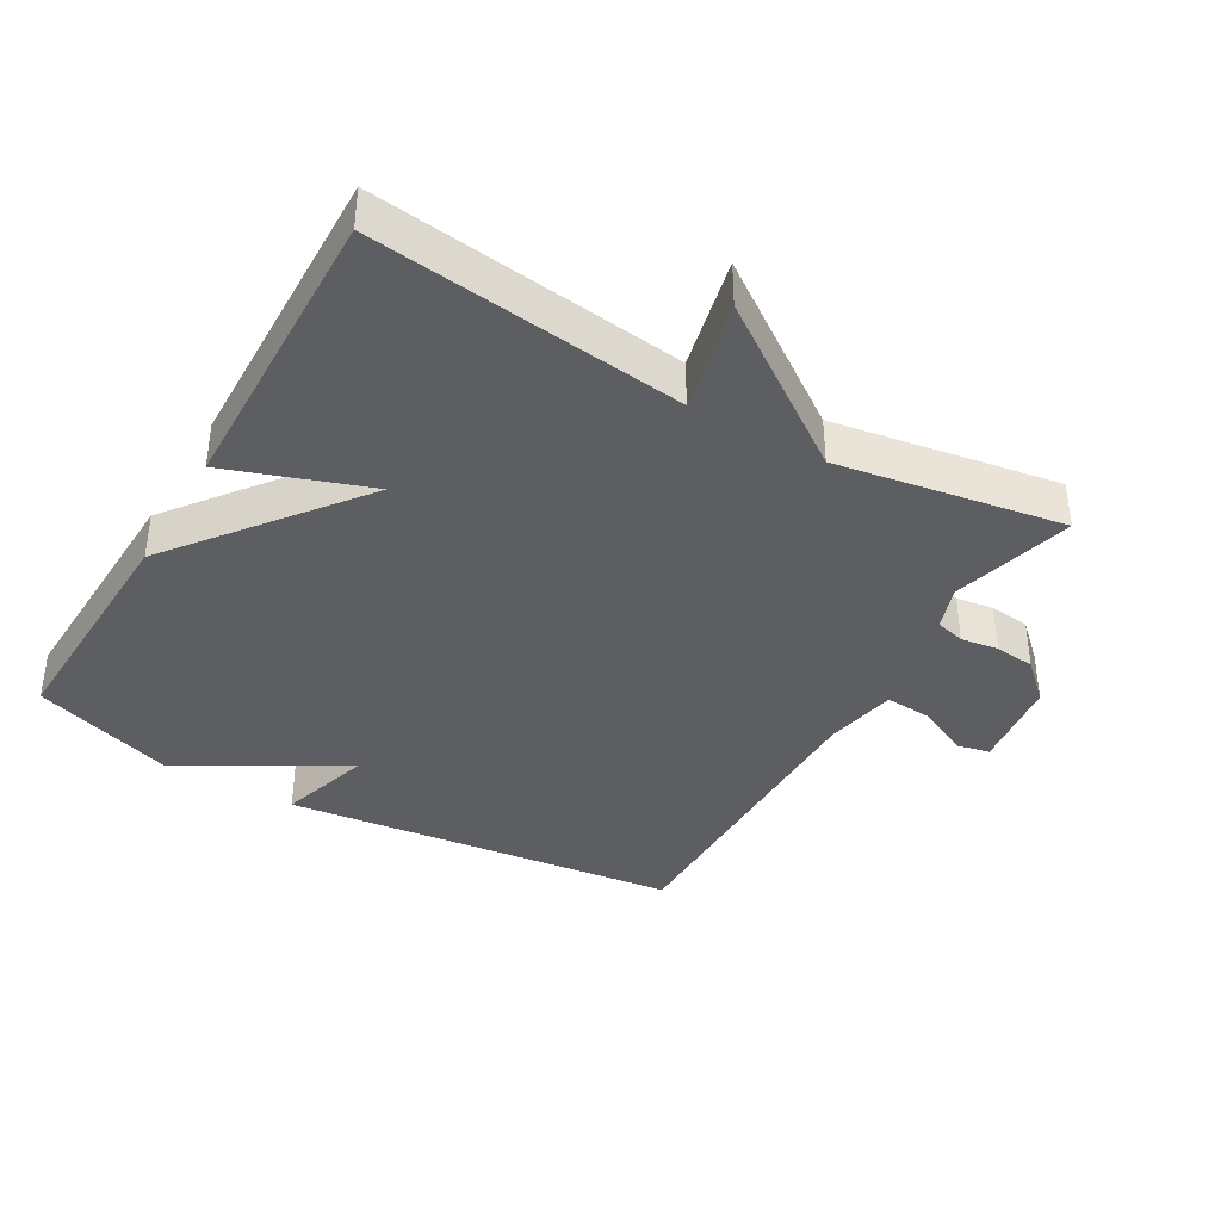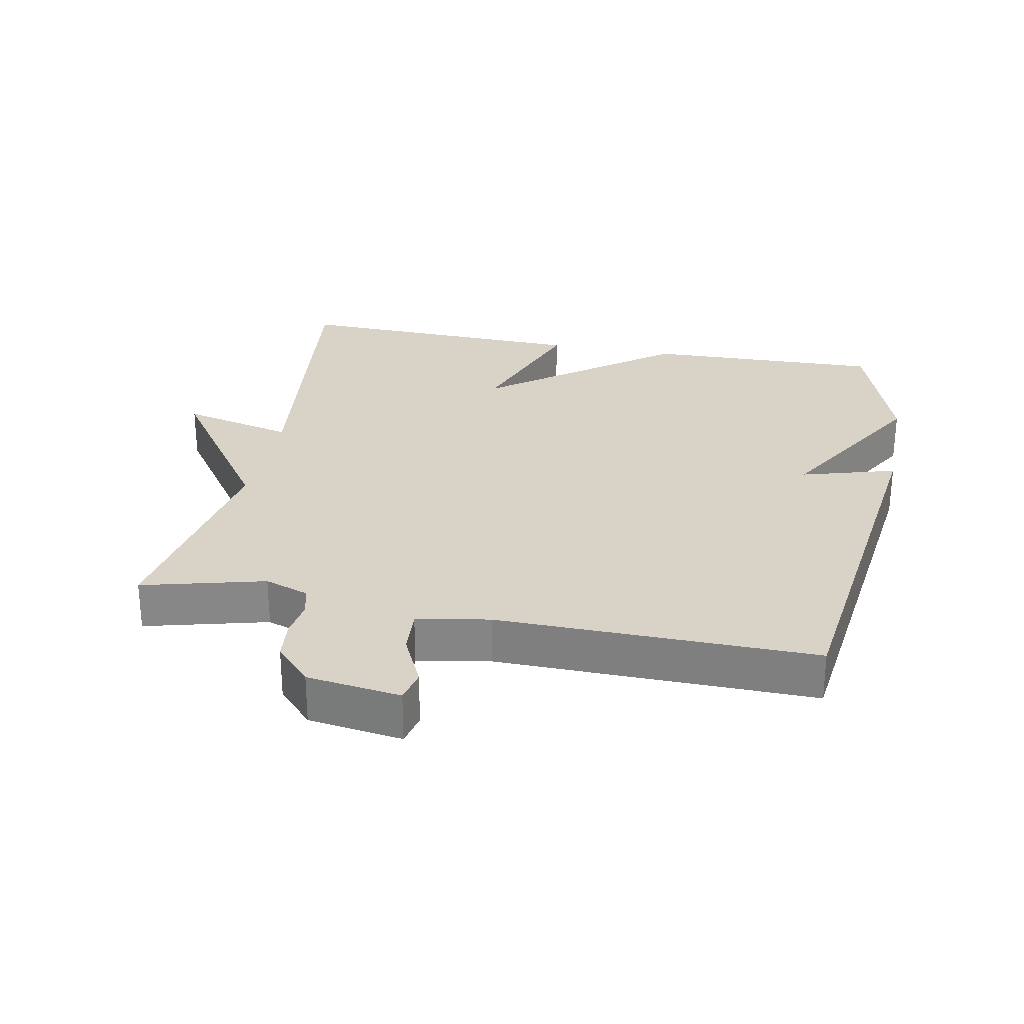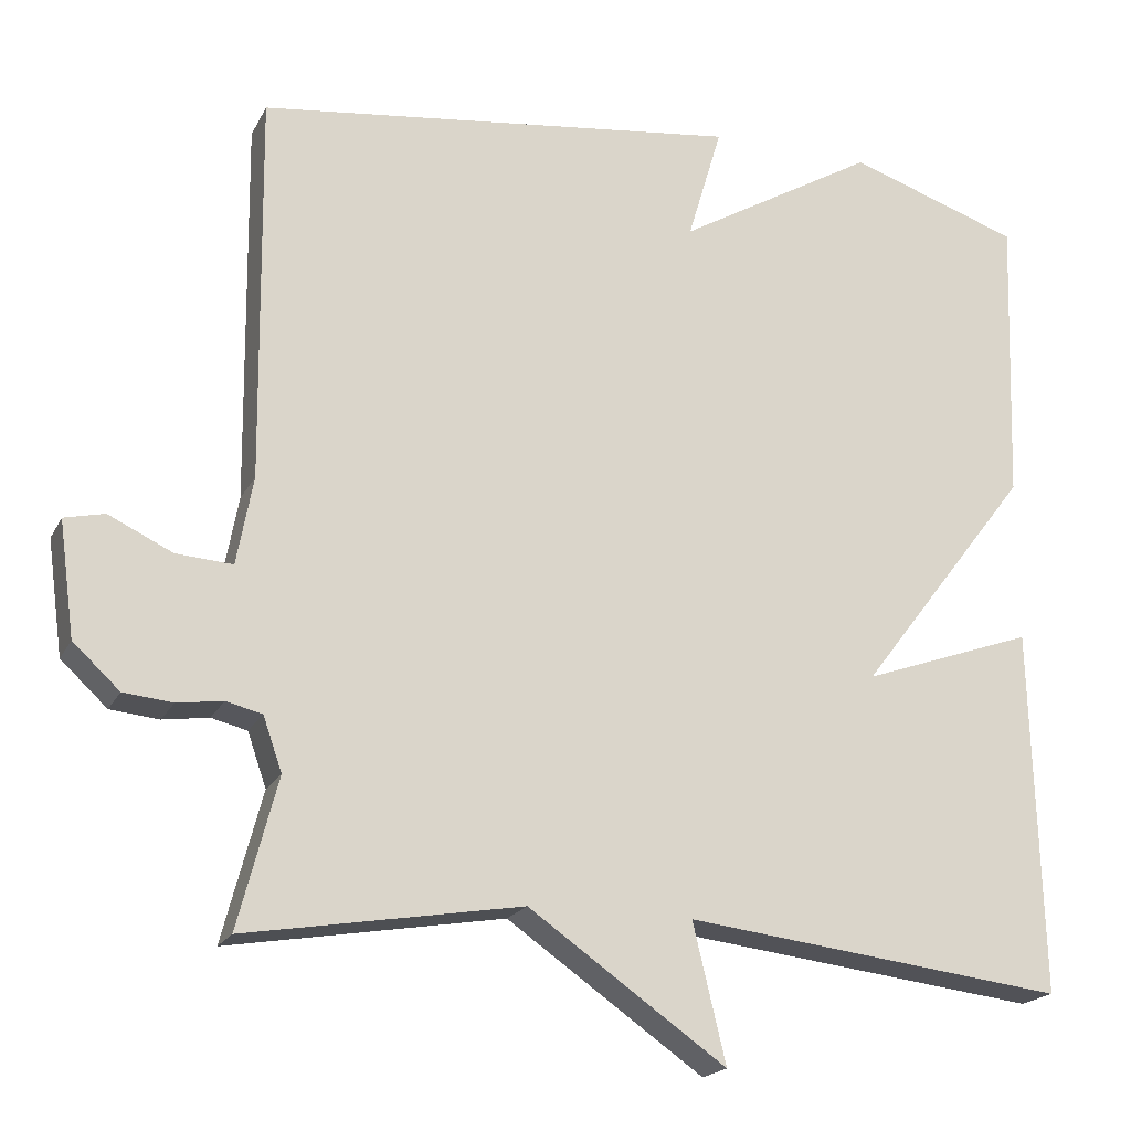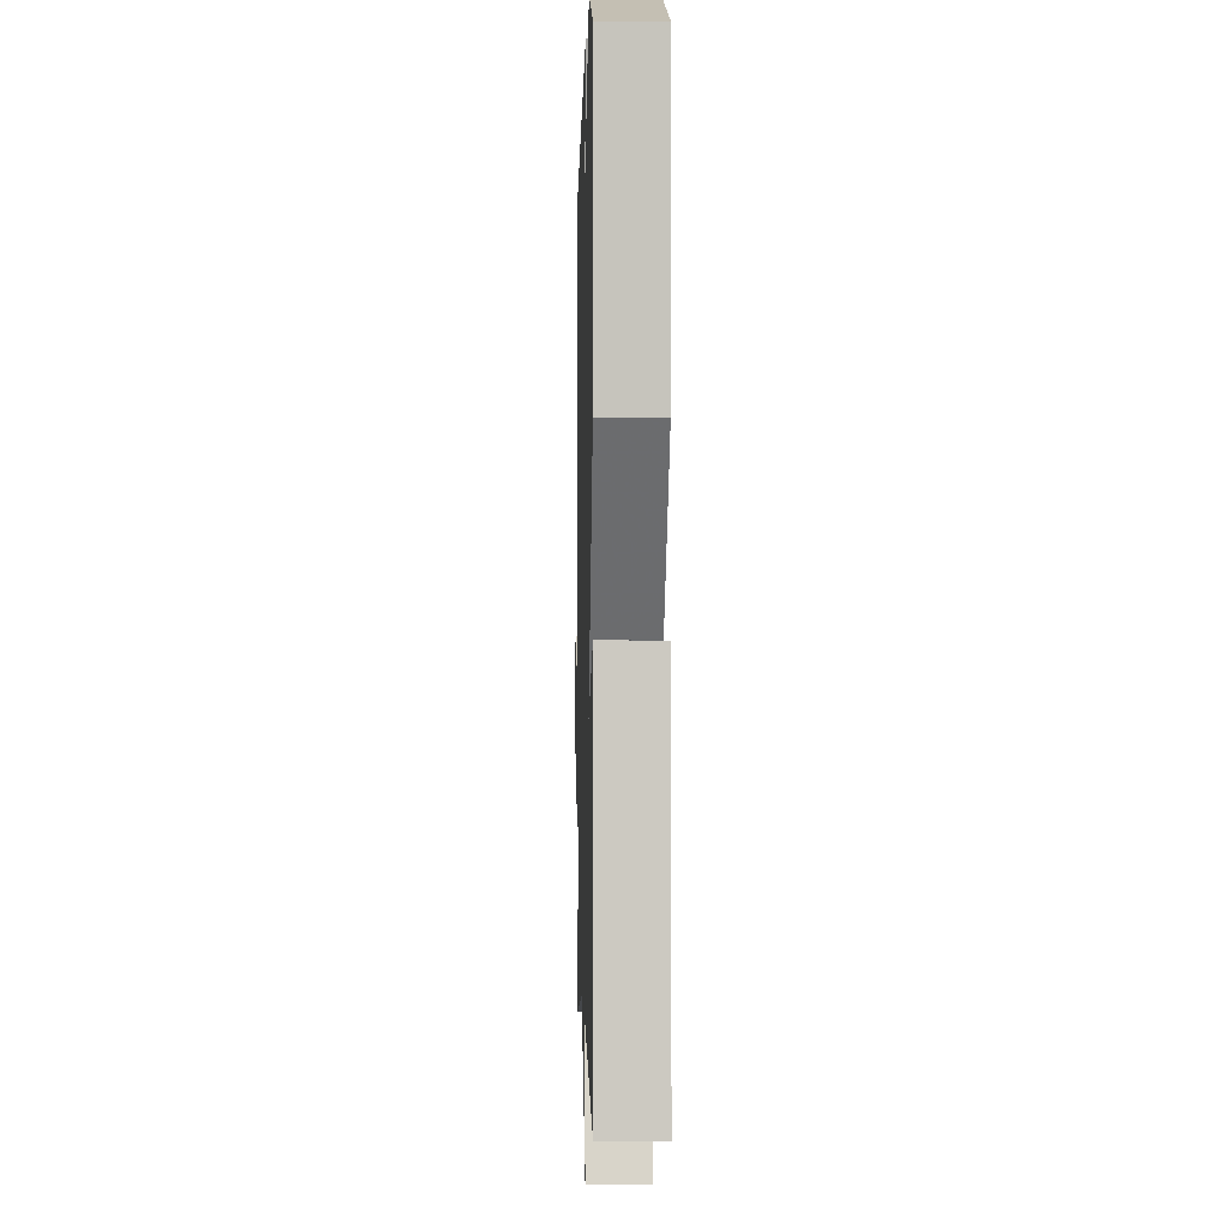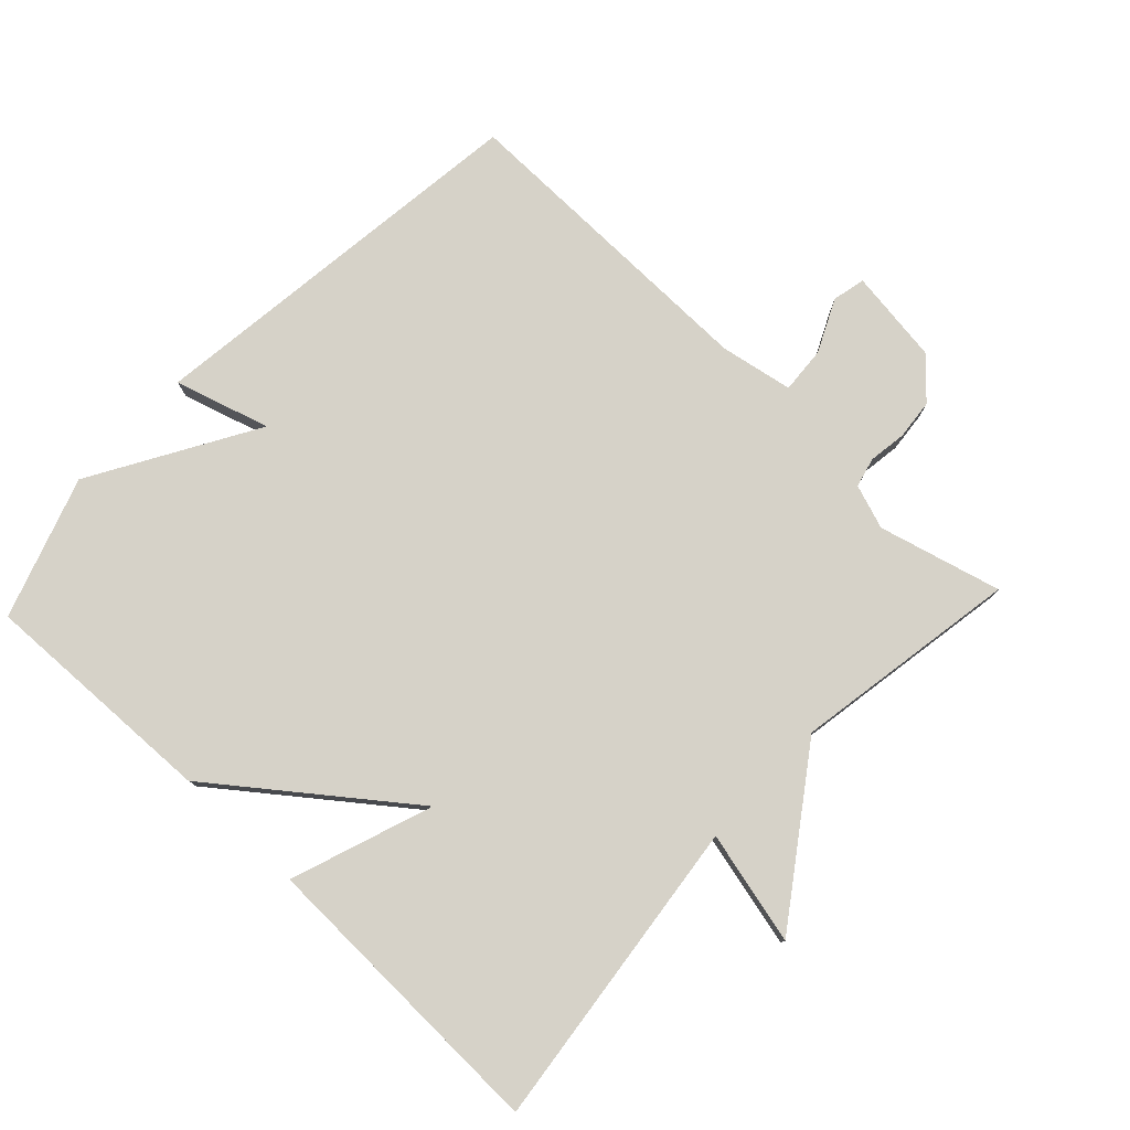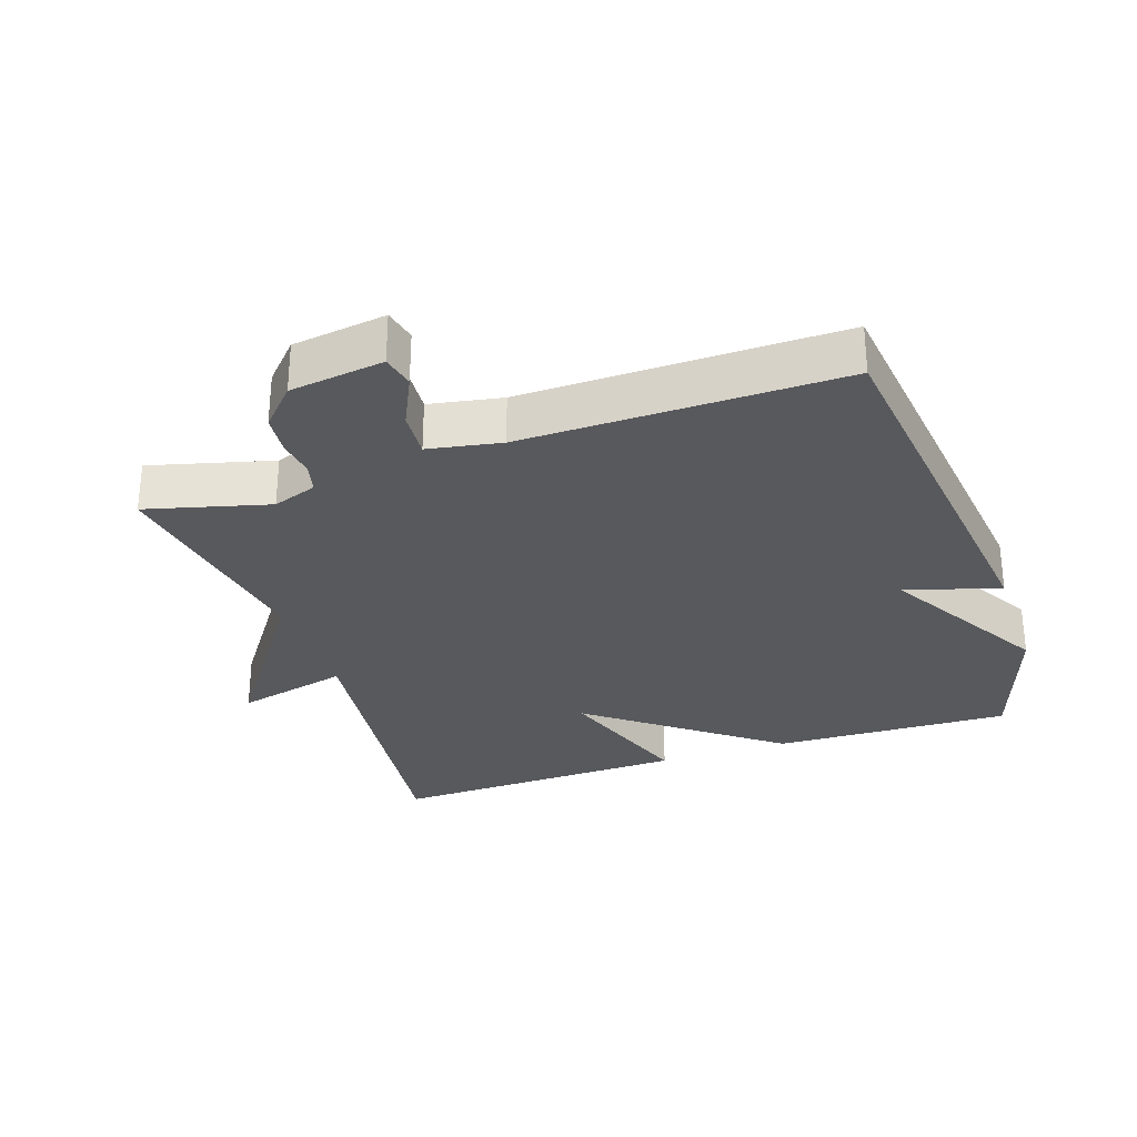
<metadata>
{"format":"obj","ext":"obj","renderer":"f3d","projection":"perspective","resolution":1024,"background":"white","views":[{"elev":-38.4,"azim":149.8,"up":"+Y"},{"elev":28.0,"azim":-78.8,"up":"+Y"},{"elev":-19.4,"azim":-20.3,"up":"+Z"},{"elev":-1.0,"azim":88.5,"up":"+Z"},{"elev":78.3,"azim":133.4,"up":"+Y"},{"elev":-30.0,"azim":-71.3,"up":"+Y"}]}
</metadata>
<code>
v 0.5 0.07 0.5
v 0.488 0.07 0.146
v 0.278 0.07 -0.128
v 0.488 0.07 -0.054
v 0.5 0.07 -0.5
v 0.036 0.07 -0.444
v 0.076 0.07 -0.612
v -0.164 0.07 -0.444
v -0.5 0.07 -0.5
v -0.452 0.07 -0.318
v -0.475 0.07 -0.252
v -0.519 0.07 -0.241
v -0.575 0.07 -0.249
v -0.635 0.07 -0.243
v -0.692 0.07 -0.19
v -0.711 0.07 -0.05
v -0.662 0.07 -0.039
v -0.584 0.07 -0.076
v -0.515 0.07 -0.081
v -0.495 0.07 0.027
v -0.5 0.07 0.5
v 0.09 0.07 0.571
v 0.048 0.07 0.43
v 0.29 0.07 0.571
v 0.5 0 0.5
v 0.488 0 0.146
v 0.278 0 -0.128
v 0.488 0 -0.054
v 0.5 0 -0.5
v 0.036 0 -0.444
v 0.076 0 -0.612
v -0.164 0 -0.444
v -0.5 0 -0.5
v -0.452 0 -0.318
v -0.475 0 -0.252
v -0.519 0 -0.241
v -0.575 0 -0.249
v -0.635 0 -0.243
v -0.692 0 -0.19
v -0.711 0 -0.05
v -0.662 0 -0.039
v -0.584 0 -0.076
v -0.515 0 -0.081
v -0.495 0 0.027
v -0.5 0 0.5
v 0.09 0 0.571
v 0.048 0 0.43
v 0.29 0 0.571
f 1 2 3
f 24 1 3
f 23 24 3
f 20 21 22 23
f 19 20 23 3
f 16 17 18
f 15 16 18
f 14 15 18
f 13 14 18
f 12 13 18
f 11 12 18 19
f 10 11 19 3
f 8 9 10 3
f 6 7 8
f 3 4 5 6
f 3 6 8
f 27 26 25
f 27 25 48
f 27 48 47
f 47 46 45 44
f 27 47 44 43
f 42 41 40
f 42 40 39
f 42 39 38
f 42 38 37
f 42 37 36
f 43 42 36 35
f 27 43 35 34
f 27 34 33 32
f 32 31 30
f 30 29 28 27
f 32 30 27
f 1 25 26 2
f 2 26 27 3
f 3 27 28 4
f 4 28 29 5
f 5 29 30 6
f 6 30 31 7
f 7 31 32 8
f 8 32 33 9
f 9 33 34 10
f 10 34 35 11
f 11 35 36 12
f 12 36 37 13
f 13 37 38 14
f 14 38 39 15
f 15 39 40 16
f 16 40 41 17
f 17 41 42 18
f 18 42 43 19
f 19 43 44 20
f 20 44 45 21
f 21 45 46 22
f 22 46 47 23
f 23 47 48 24
f 24 48 25 1

</code>
